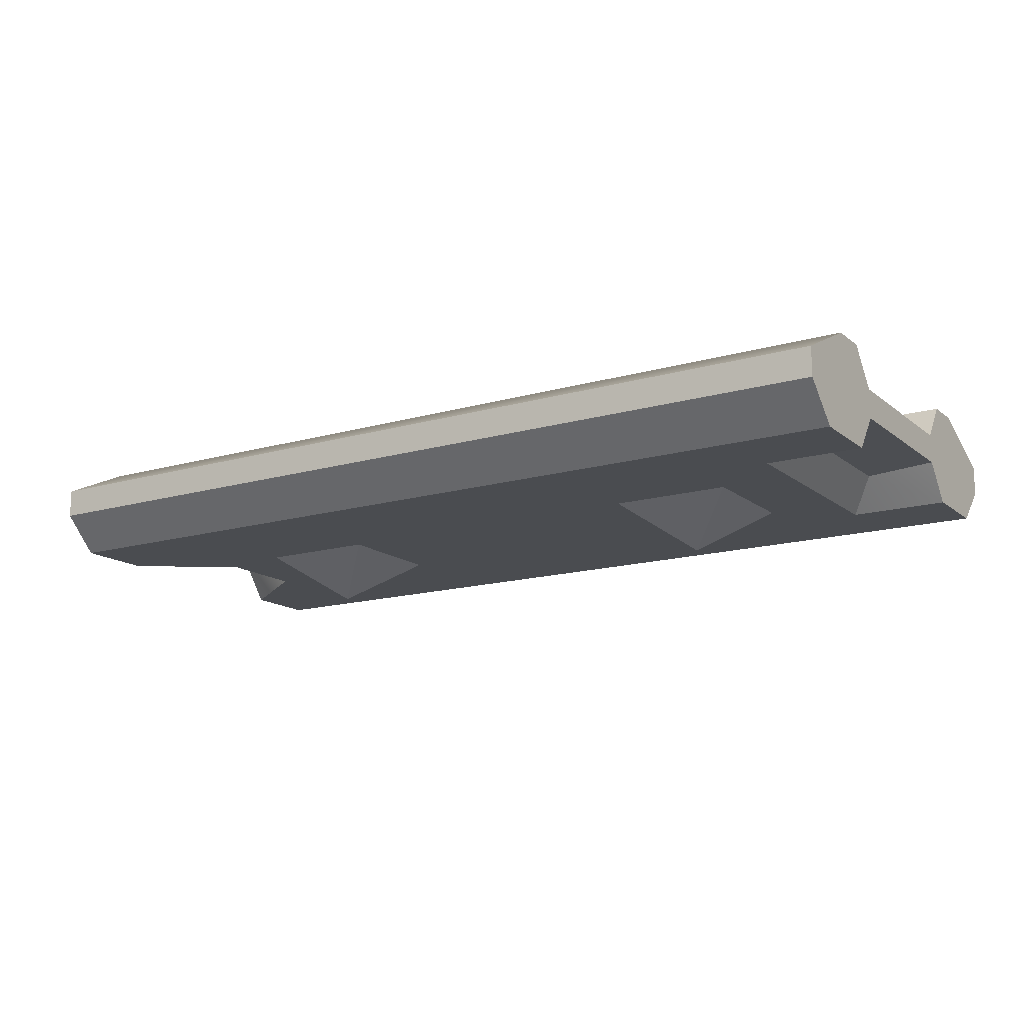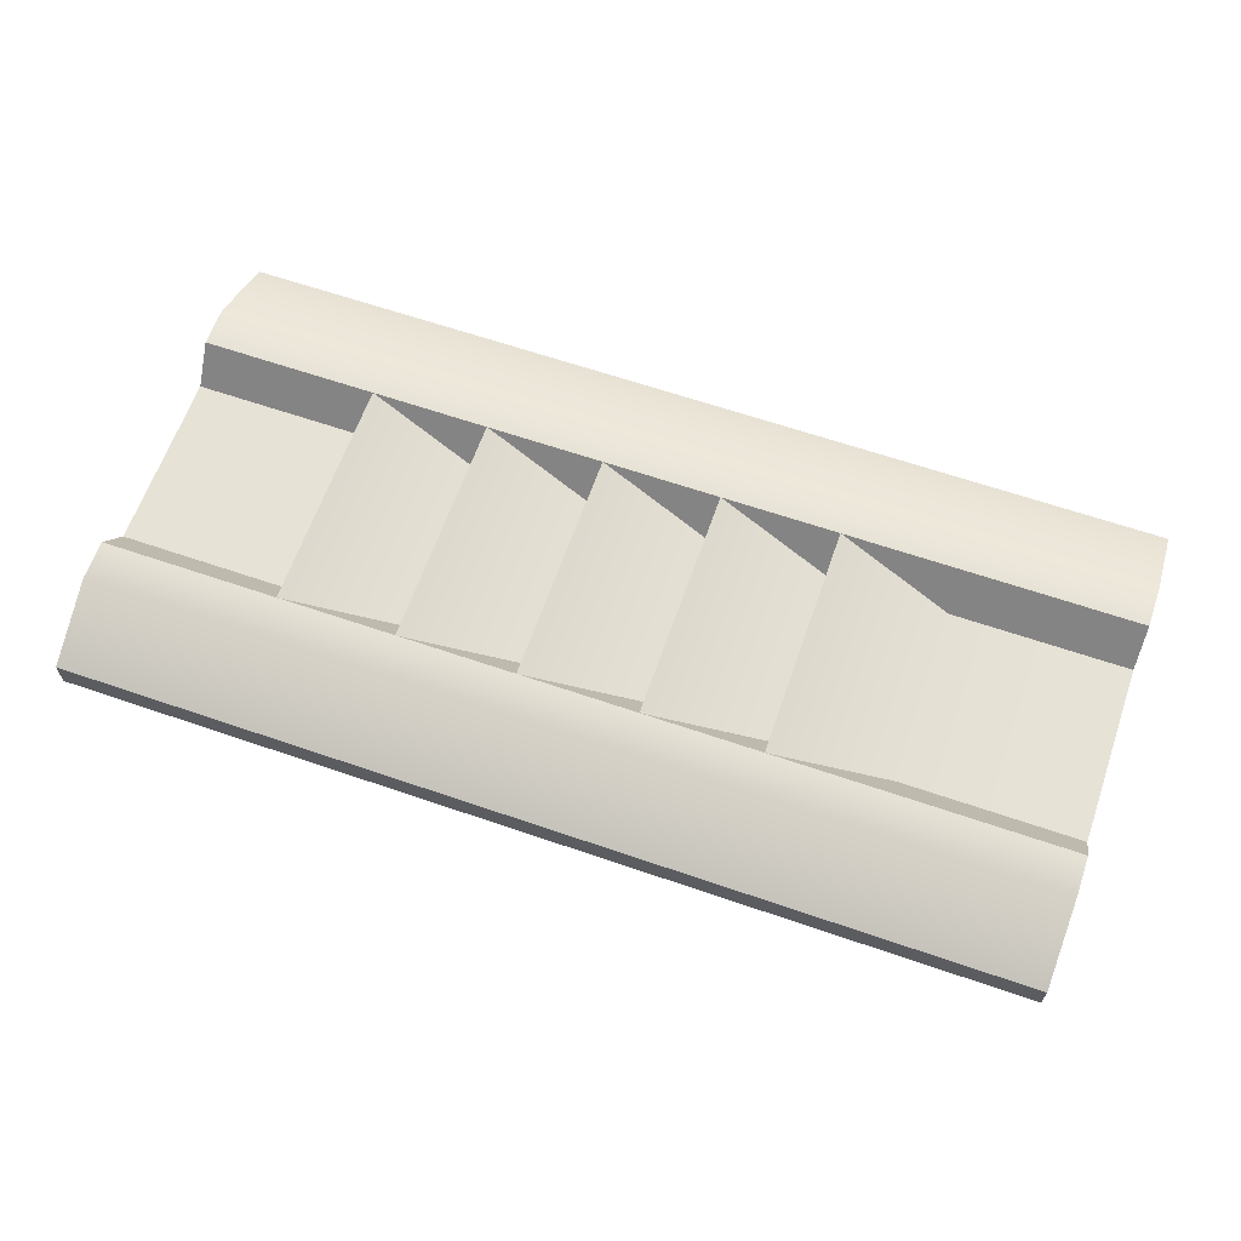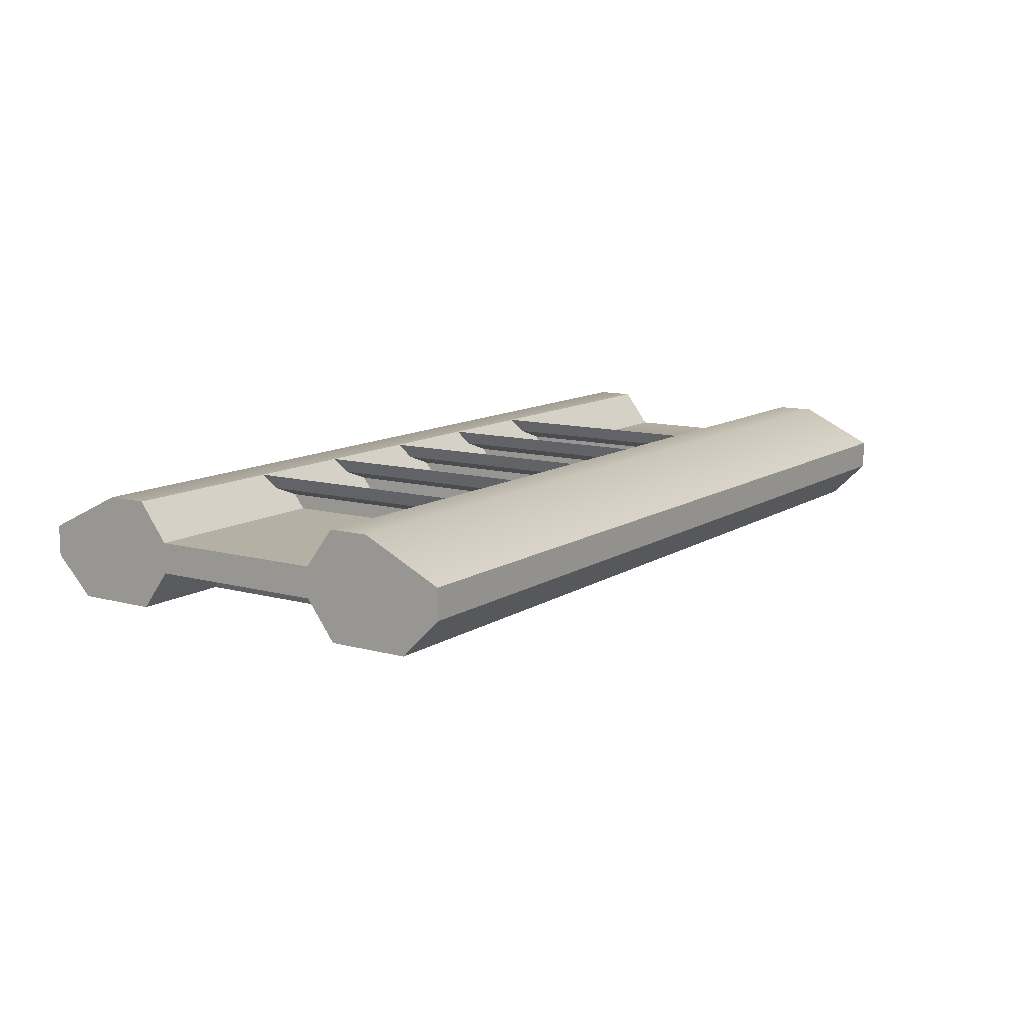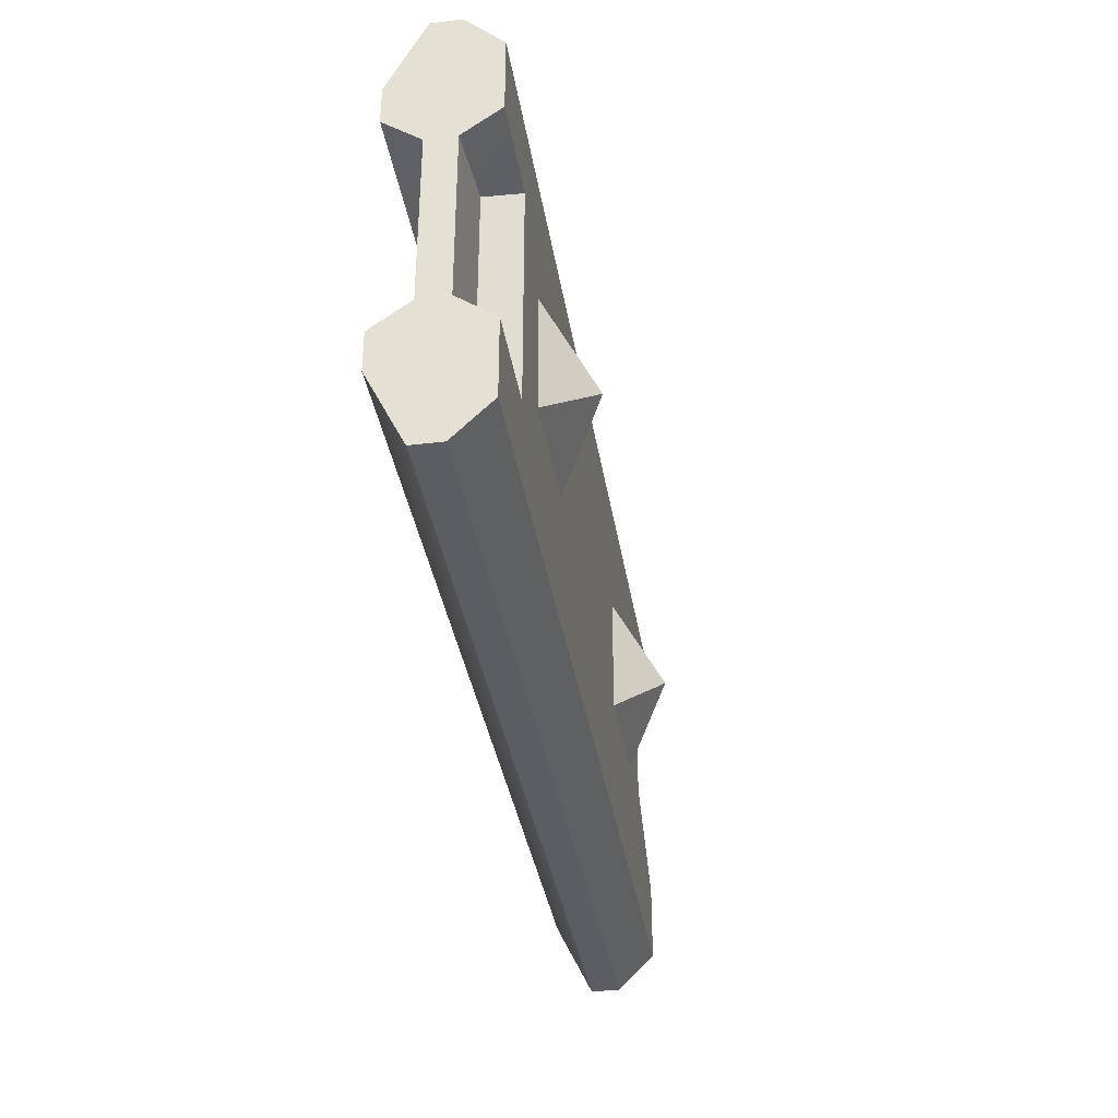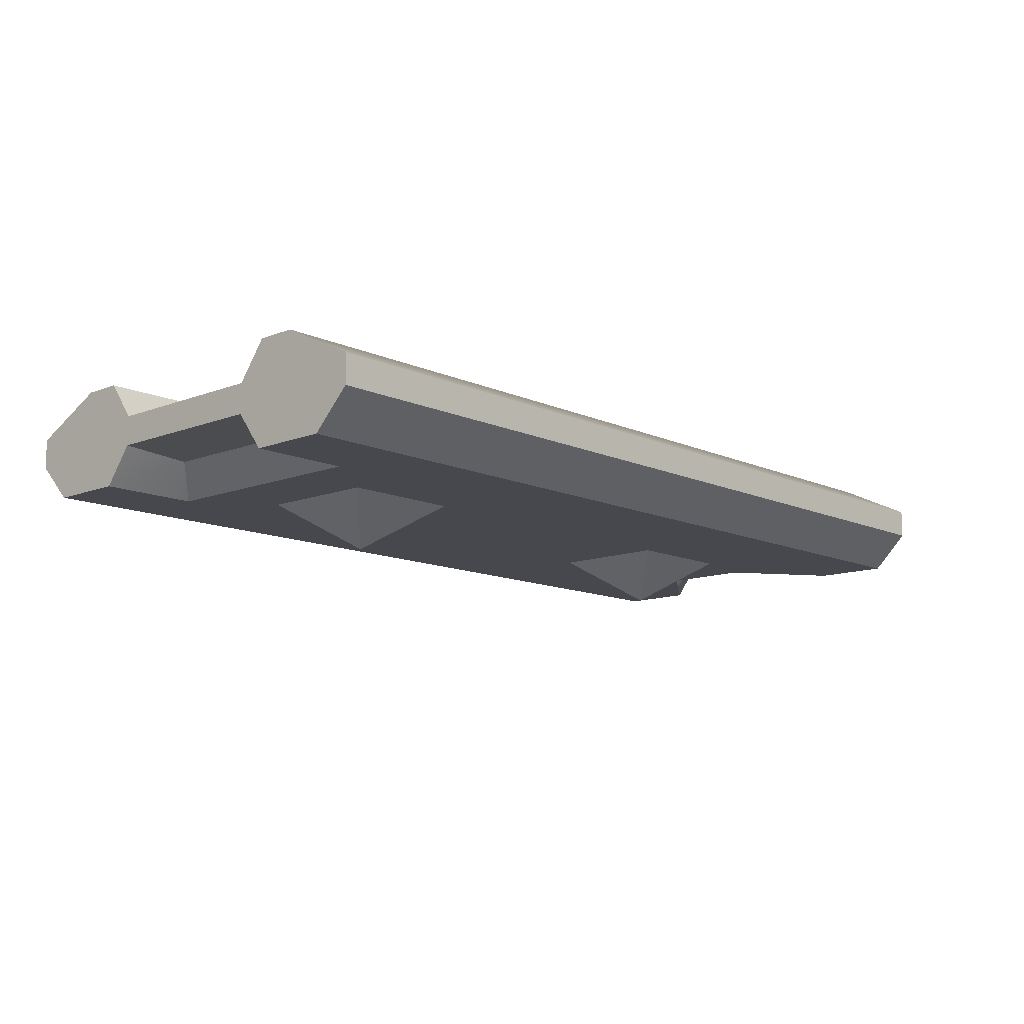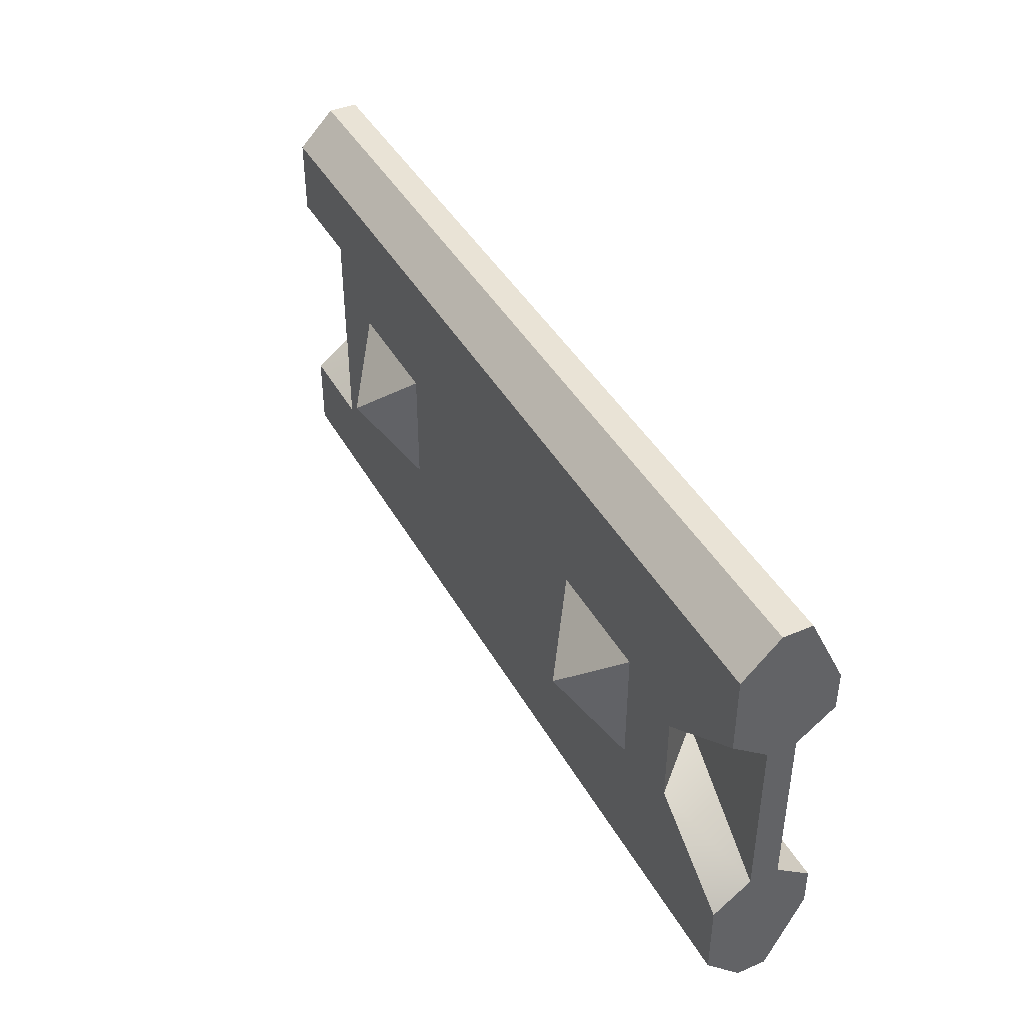
<metadata>
{"format":"obj","ext":"obj","renderer":"f3d","projection":"perspective","resolution":1024,"background":"white","views":[{"elev":-14.9,"azim":-148.0,"up":"+Y"},{"elev":63.5,"azim":19.2,"up":"+Y"},{"elev":11.4,"azim":-56.4,"up":"+Y"},{"elev":-36.4,"azim":-81.0,"up":"+Z"},{"elev":-11.8,"azim":-47.3,"up":"+Y"},{"elev":42.0,"azim":62.9,"up":"+Z"}]}
</metadata>
<code>
o VEN_Medium_Board
v -0.35 -0.43 -0.19
v -0.29 -0.5 -0.25
v -0.29 -0.5 0.25
v 0.125 -0.3562 -0.19
v 0.1875 -0.3262 -0.2125
v 0.1406 -0.3062 -0.2275
v 0.375 -0.3562 -0.19
v 0.4375 -0.3562 0.19
v 0.4375 -0.3562 -0.19
v 1.5 -0.3562 0.5
v 1.5 -0.42 0.5
v 1.5 -0.5 0.42
v -0.5 -0.3562 -0.19
v -0.06252 -0.3562 0.19
v -0.06252 -0.3562 -0.19
v 0.3906 -0.3062 0.2275
v 0.4375 -0.3262 0.2125
v 0.375 -0.3562 0.19
v 1.5 -0.2762 -0.25
v 1.125 -0.3562 -0.19
v 1.5 -0.3562 -0.19
v -0.5 -0.2762 0.335
v -0.5 -0.3562 0.5
v 1.125 -0.3562 0.19
v 0.875 -0.2762 -0.25
v 0.875 -0.2762 0.25
v 0.125 -0.2762 -0.25
v -0.125 -0.2762 -0.25
v -0.35 -0.43 0.19
v -0.5 -0.3562 0.19
v -0.1094 -0.3062 0.2275
v 0.132 -0.5 -0.132
v -0.132 -0.5 -0.132
v -0.132 -0.5 0.132
v 0.625 -0.3562 -0.19
v 0.6875 -0.3562 0.19
v 0.6875 -0.3562 -0.19
v 1.29 -0.5 -0.09998
v 1.5 -0.5 -0.25
v 1.5 -0.42 -0.19
v 1.2 -0.39 -0.03998
v 0.625 -0.2762 -0.25
v 0.375 -0.2762 -0.25
v 1.5 -0.42 0.19
v 1.29 -0.5 0.1
v 1.2 -0.39 0.04002
v 1.5 -0.5 0.25
v -0.5 -0.5 -0.25
v -2.4e-05 -0.6 2.3e-05
v -0.5 -0.5 0.25
v -0.5 -0.42 0.19
v 0.132 -0.5 0.132
v 0.868 -0.5 -0.132
v 1 -0.6 2.3e-05
v 0.868 -0.5 0.132
v 1.132 -0.5 -0.132
v 1.5 -0.2762 0.335
v 1.132 -0.5 0.132
v 0.125 -0.3562 0.19
v -0.125 -0.2762 0.25
v -0.5 -0.42 0.5
v -0.5 -0.5 0.42
v 0.875 -0.3562 -0.19
v 0.9375 -0.3562 0.19
v 0.9375 -0.3562 -0.19
v 0.625 -0.3562 0.19
v -0.5 -0.42 -0.5
v 1.5 -0.3562 -0.5
v 1.5 -0.42 -0.5
v 1.5 -0.5 -0.42
v 0.6406 -0.3062 -0.2275
v 1.5 -0.2762 0.25
v 0.375 -0.2762 0.25
v -0.06252 -0.3262 0.2125
v 1.5 -0.2762 -0.335
v -0.5 -0.3562 -0.5
v -0.5 -0.2762 -0.335
v 0.9375 -0.3262 0.2125
v 0.875 -0.3562 0.19
v 0.8906 -0.3062 -0.2275
v 0.6875 -0.3262 0.2125
v -0.5 -0.2762 -0.25
v 0.125 -0.2762 0.25
v -0.5 -0.42 -0.19
v 0.3906 -0.3062 -0.2275
v 0.4375 -0.3262 -0.2125
v 1.5 -0.3562 0.19
v 0.1875 -0.3562 0.19
v 0.6406 -0.3062 0.2275
v -0.5 -0.5 -0.42
v 0.1875 -0.3562 -0.19
v -0.5 -0.2762 0.25
v 0.8906 -0.3062 0.2275
v 0.625 -0.2762 0.25
v 0.9375 -0.3262 -0.2125
v 0.1875 -0.3262 0.2125
v 0.6875 -0.3262 -0.2125
v 0.1406 -0.3062 0.2275
v -0.1094 -0.3062 -0.2275
v -0.06252 -0.3262 -0.2125
f 1 2 3
f 4 5 6
f 7 8 9
f 10 11 12
f 13 14 15
f 16 17 18
f 19 20 21
f 22 23 10
f 24 25 26
f 27 28 4
f 1 3 29
f 14 30 31
f 32 33 34
f 35 36 37
f 38 39 40
f 40 41 38
f 42 43 35
f 44 45 46
f 44 47 45
f 1 48 2
f 33 49 34
f 49 33 32
f 29 50 51
f 49 52 34
f 49 32 52
f 53 54 55
f 54 53 56
f 22 10 57
f 54 58 55
f 54 56 58
f 59 28 60
f 33 3 2
f 12 61 62
f 52 53 55
f 63 64 65
f 66 35 43
f 67 68 69
f 56 53 70
f 47 44 57
f 71 42 35
f 24 26 72
f 10 61 11
f 16 18 73
f 35 66 36
f 66 43 73
f 31 74 14
f 75 76 77
f 41 45 38
f 27 43 77
f 59 4 28
f 58 53 56
f 78 64 79
f 80 25 63
f 81 36 66
f 32 34 52
f 18 7 27
f 28 77 82
f 73 83 22
f 1 84 48
f 7 18 8
f 40 39 75
f 85 43 7
f 84 13 77
f 75 19 21
f 22 30 51
f 7 9 86
f 20 87 21
f 24 72 87
f 4 59 88
f 55 62 52
f 51 50 22
f 62 61 23
f 51 1 29
f 75 21 40
f 68 75 70
f 58 55 53
f 12 62 55
f 3 33 34
f 89 81 66
f 38 56 70
f 70 69 68
f 18 83 73
f 90 70 32
f 69 70 90
f 25 42 63
f 77 76 90
f 17 8 18
f 12 47 57
f 48 84 77
f 57 10 12
f 3 34 52
f 12 11 61
f 72 57 87
f 87 57 44
f 63 79 64
f 43 27 7
f 67 76 68
f 38 45 56
f 53 32 70
f 4 91 5
f 60 31 30
f 92 60 30
f 93 78 79
f 67 90 76
f 10 23 61
f 53 52 32
f 12 58 45
f 69 90 67
f 66 73 94
f 19 25 20
f 6 27 4
f 43 42 77
f 63 65 95
f 96 88 59
f 79 42 94
f 70 39 38
f 7 86 85
f 51 84 1
f 79 94 26
f 2 48 90
f 62 3 52
f 62 50 3
f 79 63 42
f 41 46 45
f 93 79 26
f 13 30 14
f 75 68 76
f 21 87 40
f 4 88 91
f 37 97 35
f 32 33 2
f 89 66 94
f 87 44 40
f 18 27 83
f 29 3 50
f 75 77 42
f 63 95 80
f 45 47 12
f 13 82 77
f 84 51 30
f 12 55 58
f 58 56 45
f 97 71 35
f 84 30 13
f 26 94 57
f 39 70 75
f 20 24 87
f 50 62 22
f 23 22 62
f 90 48 77
f 59 60 83
f 22 92 30
f 98 96 59
f 90 32 2
f 99 28 13
f 42 25 75
f 46 41 40
f 24 20 25
f 25 19 75
f 98 59 83
f 27 77 28
f 28 82 13
f 13 15 99
f 57 72 26
f 73 57 94
f 15 100 99
f 83 60 22
f 60 92 22
f 22 57 73
f 46 40 44
f 95 65 64
f 96 98 6
f 95 64 78
f 96 6 5
f 97 37 36
f 5 88 96
f 5 91 88
f 86 9 8
f 16 73 43
f 31 60 28
f 81 89 71
f 98 27 6
f 93 25 80
f 78 80 95
f 86 8 17
f 81 71 97
f 89 42 71
f 100 14 74
f 17 85 86
f 97 36 81
f 16 43 85
f 31 28 99
f 74 99 100
f 98 83 27
f 93 26 25
f 78 93 80
f 89 94 42
f 100 15 14
f 17 16 85
f 74 31 99

</code>
